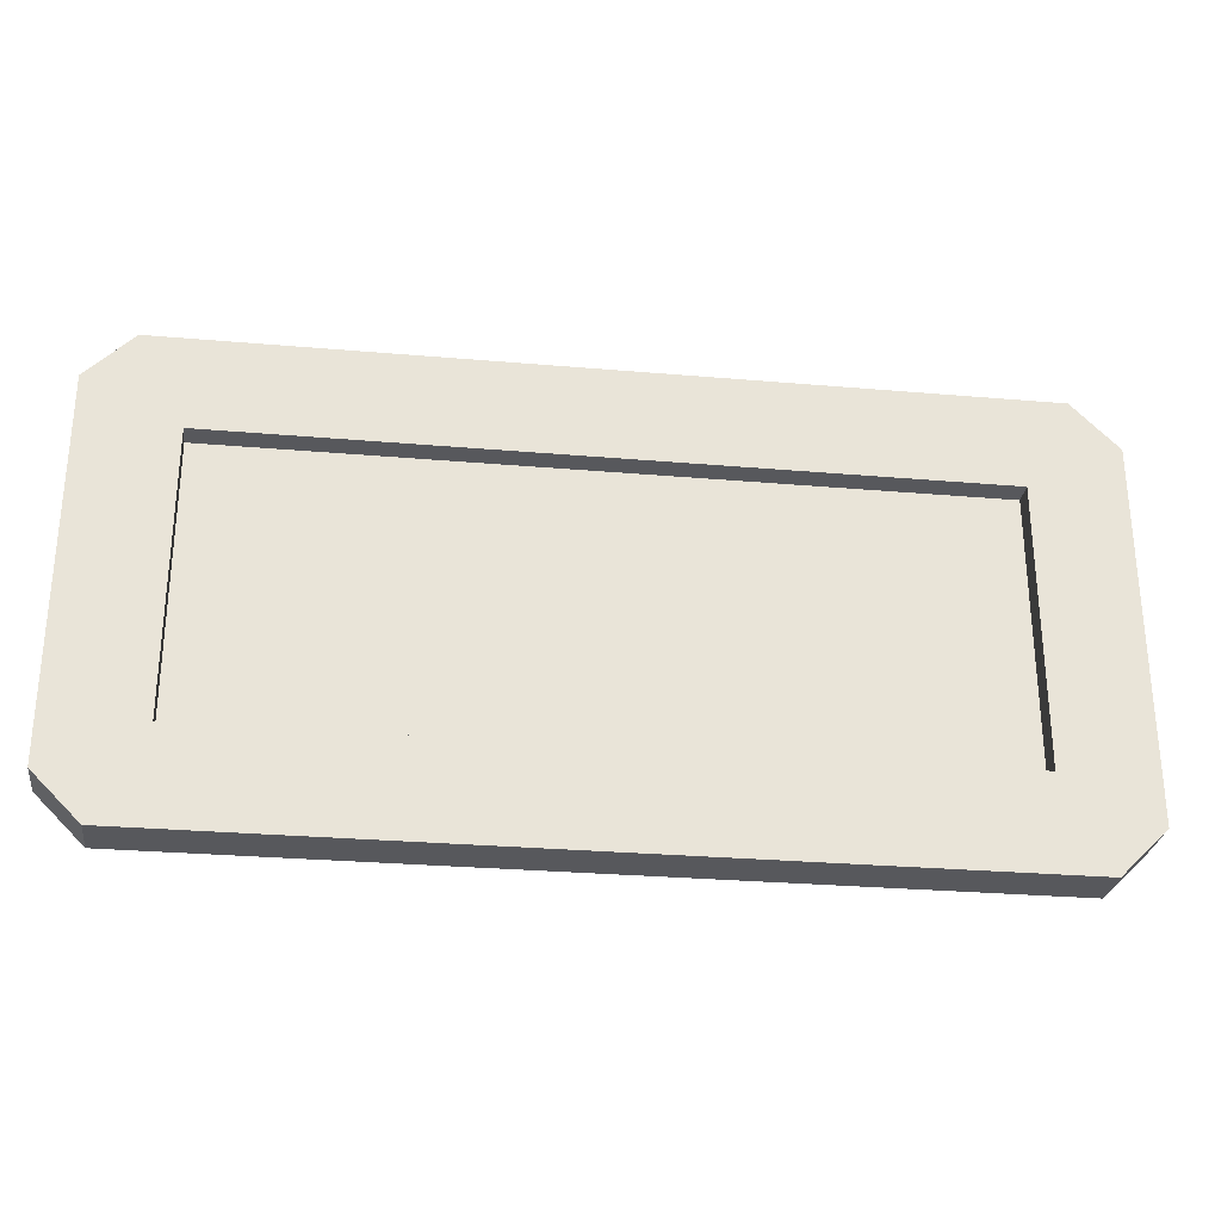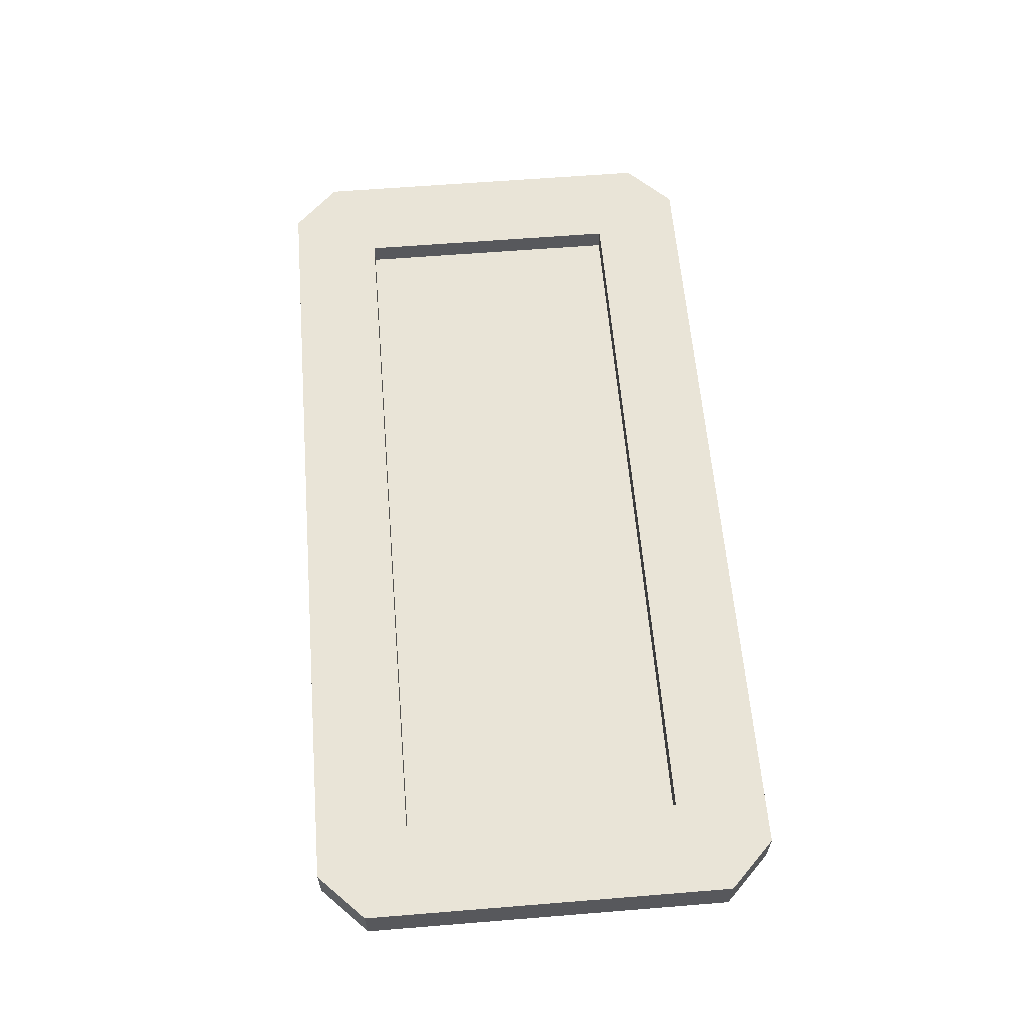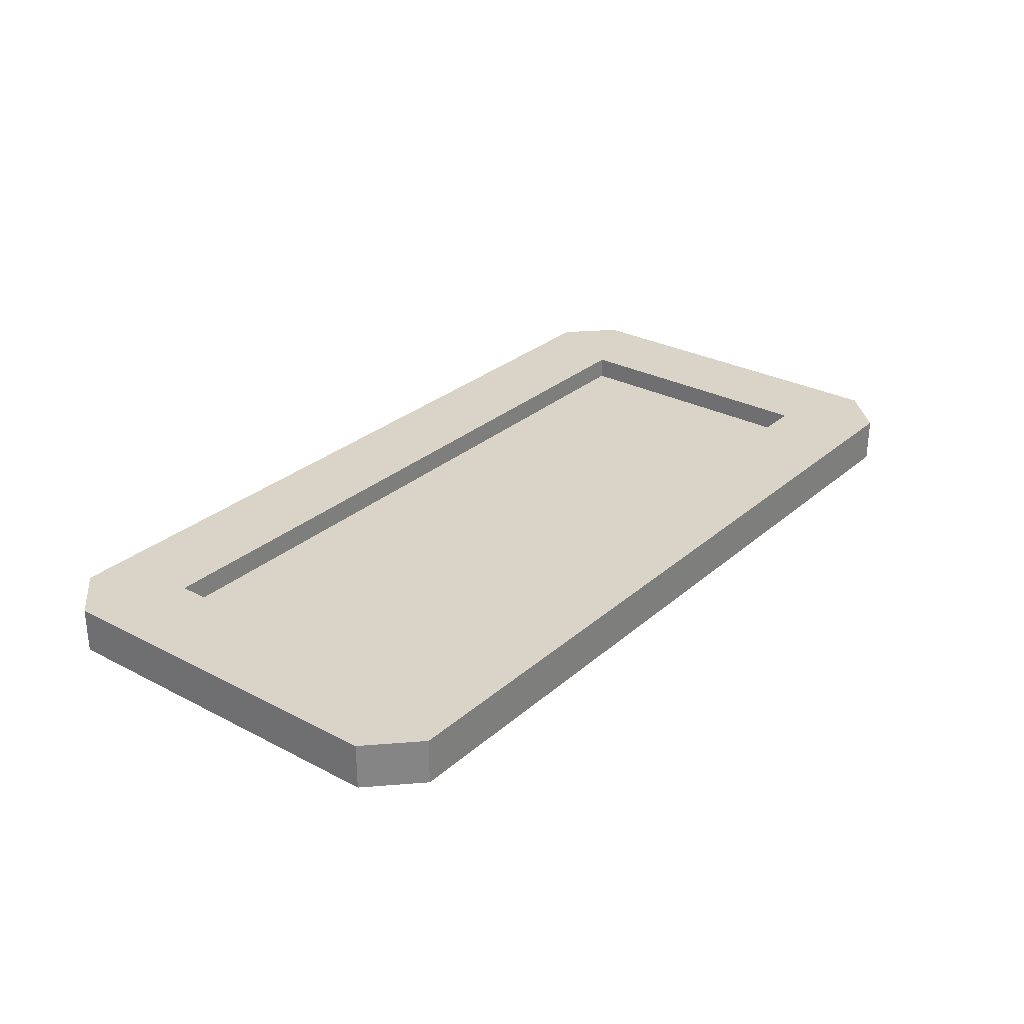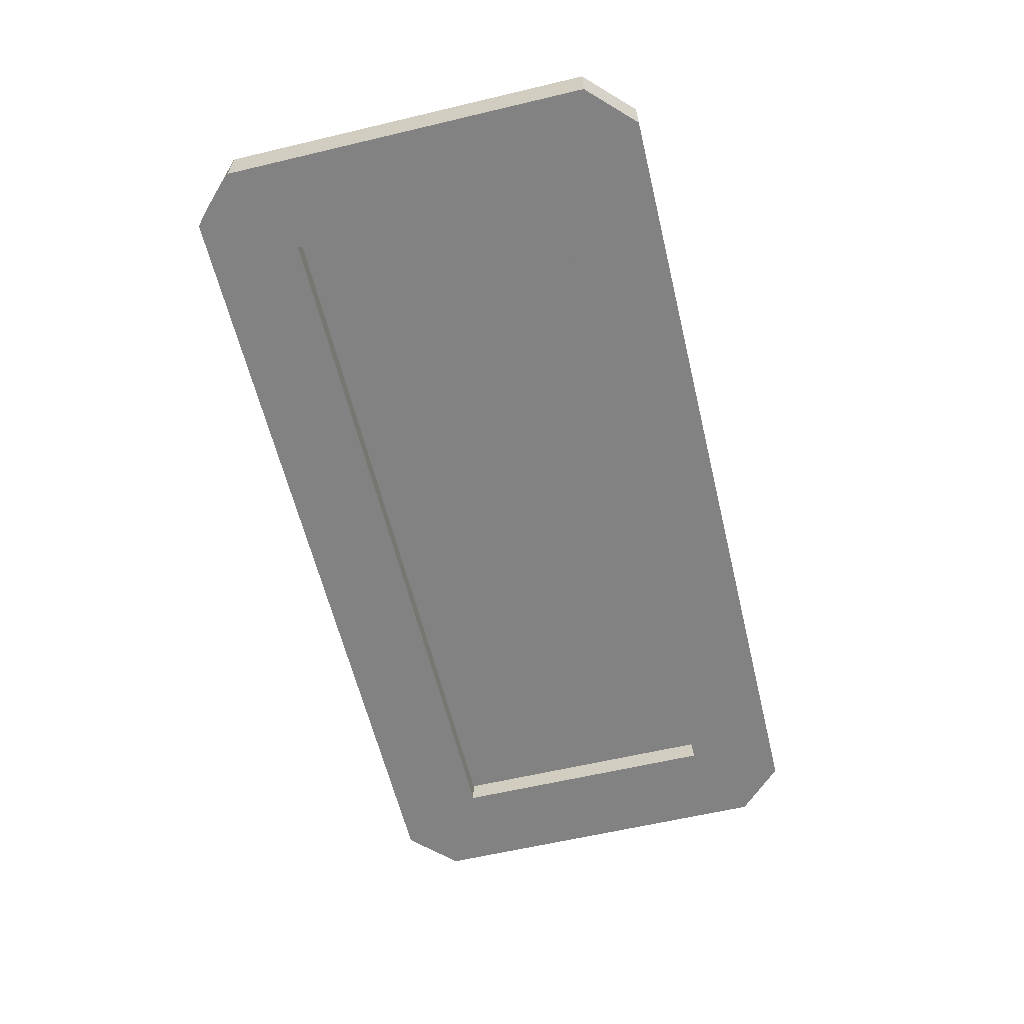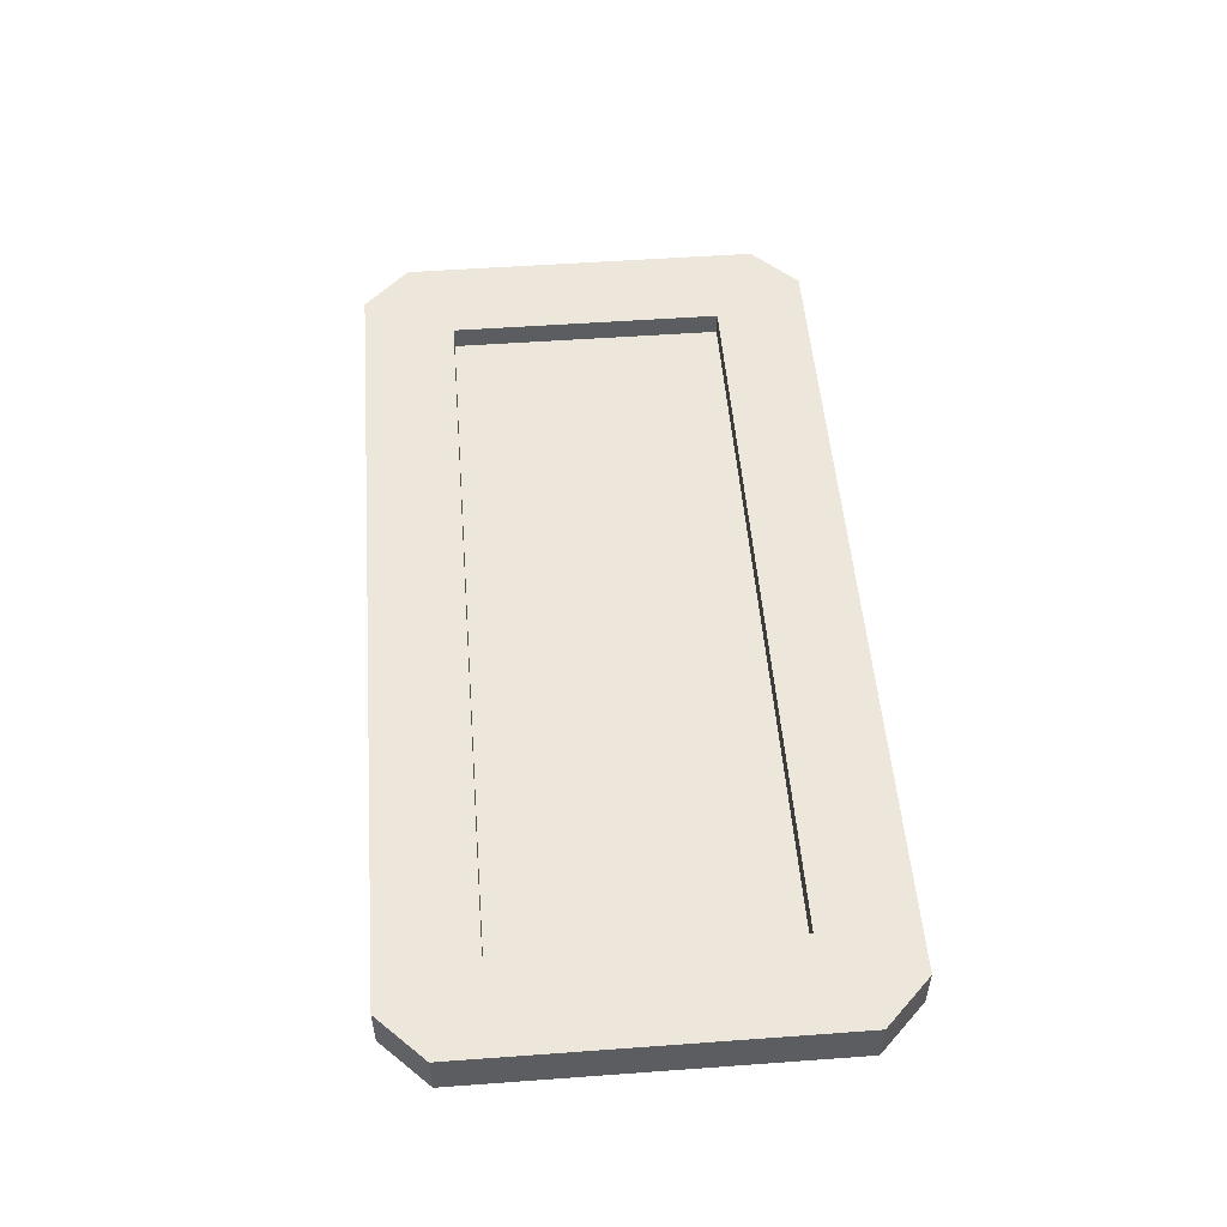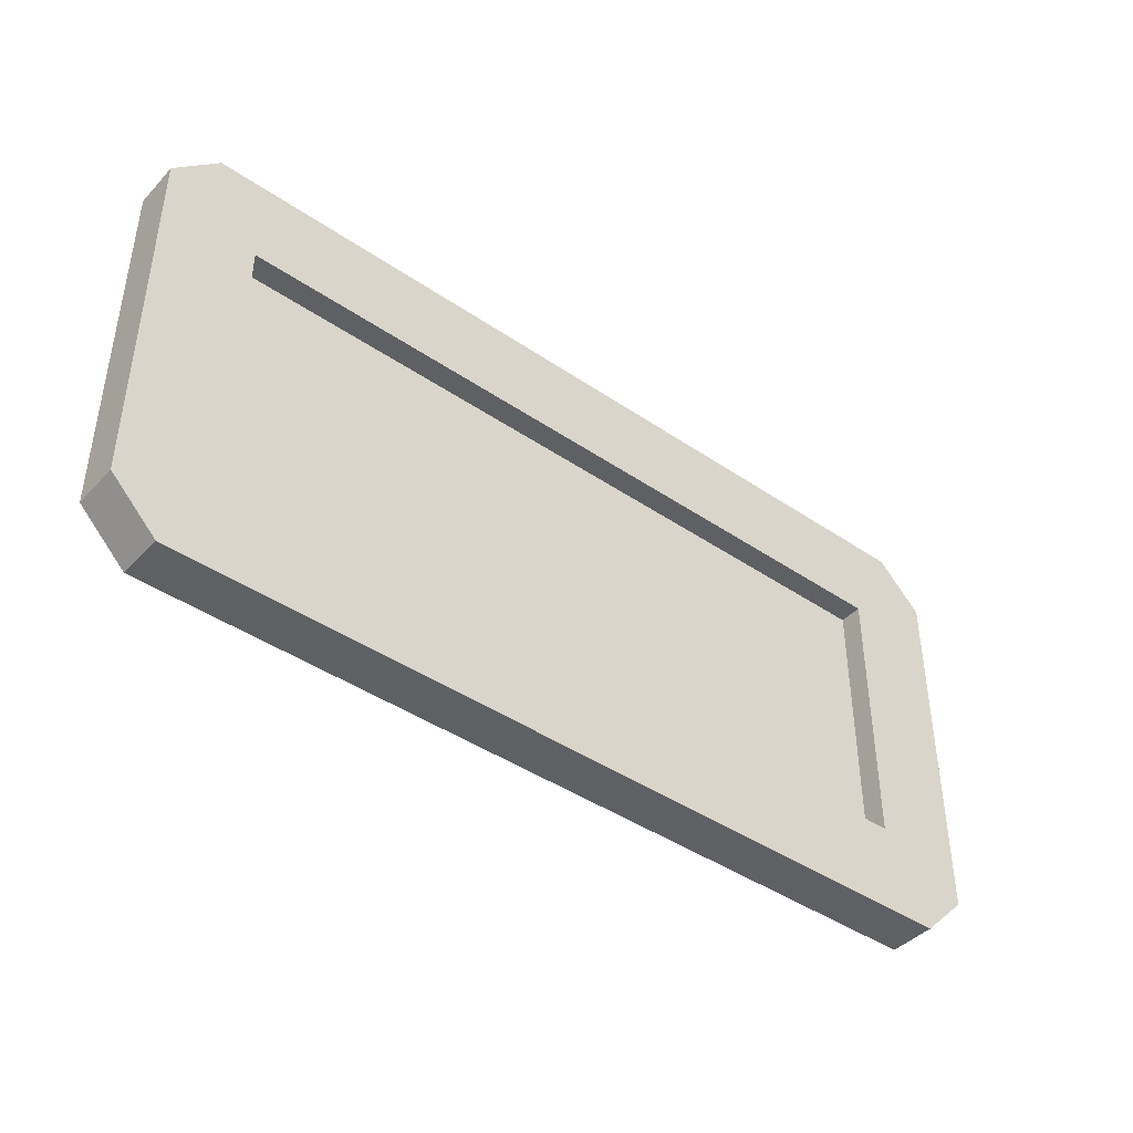
<metadata>
{"format":"obj","ext":"obj","renderer":"f3d","projection":"perspective","resolution":1024,"background":"white","views":[{"elev":-28.7,"azim":172.6,"up":"+Z"},{"elev":60.9,"azim":-94.7,"up":"+Y"},{"elev":28.7,"azim":128.1,"up":"+Y"},{"elev":-60.8,"azim":103.6,"up":"+Y"},{"elev":52.0,"azim":85.5,"up":"+Y"},{"elev":-42.5,"azim":140.8,"up":"+Z"}]}
</metadata>
<code>
g platform_long
v 0.9 0.1 -0.5
v 0.9 0.1 -0.4
v -0.9 0.1 -0.5
v -0.9 0.1 -0.4
v -1 0.1 -0.4
v -0.9 0.1 0.4
v -0.9 0.1 0.5
v -1 0.1 0.4
v 0.9 0.1 0.5
v 1 0.1 0.4
v 1 0.1 -0.4
v 0.9 0.1 0.4
v 0.9 0 -0.5
v 1 0 -0.4
v -0.9 0 -0.5
v -1 0 -0.4
v -1 0 0.4
v -0.9 0 0.5
v 0.9 0 0.5
v 1 0 0.4
v 0.9 0 0.4
v -0.9 0 0.4
v -0.9 0 -0.4
v 0.9 0 -0.4
v 0.8 0.1 -0.3
v -0.8 0.1 -0.3
v -0.8 0.1 0.3
v 0.8 0.1 0.3
v 0.8 0.05 -0.3
v 0.8 0.05 0.3
v -0.8 0.05 -0.3
v -0.8 0.05 0.3
v 0.8 0 0.3
v -0.8 0 0.3
v -0.8 0 -0.3
v 0.8 0 -0.3
f 3 2 1
f 2 3 4
f 4 3 5
f 4 5 6
f 6 5 7
f 7 5 8
f 9 1 2
f 9 6 7
f 10 1 9
f 1 10 11
f 9 2 12
f 9 12 6
f 11 13 1
f 13 11 14
f 3 13 15
f 13 3 1
f 16 3 15
f 3 16 5
f 17 5 16
f 5 17 8
f 18 8 17
f 8 18 7
f 9 18 19
f 18 9 7
f 9 20 10
f 20 9 19
f 10 14 11
f 14 10 20
f 18 21 19
f 21 18 22
f 22 18 17
f 22 17 23
f 23 17 15
f 15 17 16
f 13 19 21
f 13 23 15
f 14 19 13
f 19 14 20
f 13 21 24
f 13 24 23
f 2 25 12
f 25 2 4
f 25 4 26
f 26 4 27
f 28 12 25
f 12 28 6
f 6 28 27
f 6 27 4
f 31 30 29
f 30 31 32
f 29 30 31
f 32 31 30
f 21 33 24
f 33 21 22
f 33 22 34
f 34 22 35
f 36 24 33
f 24 36 23
f 23 36 35
f 23 35 22
f 29 35 36
f 35 29 31
f 25 31 29
f 31 25 26
f 32 35 31
f 35 32 34
f 31 27 32
f 27 31 26
f 32 33 34
f 33 32 30
f 27 30 32
f 30 27 28
f 33 29 36
f 29 33 30
f 30 25 29
f 25 30 28

</code>
